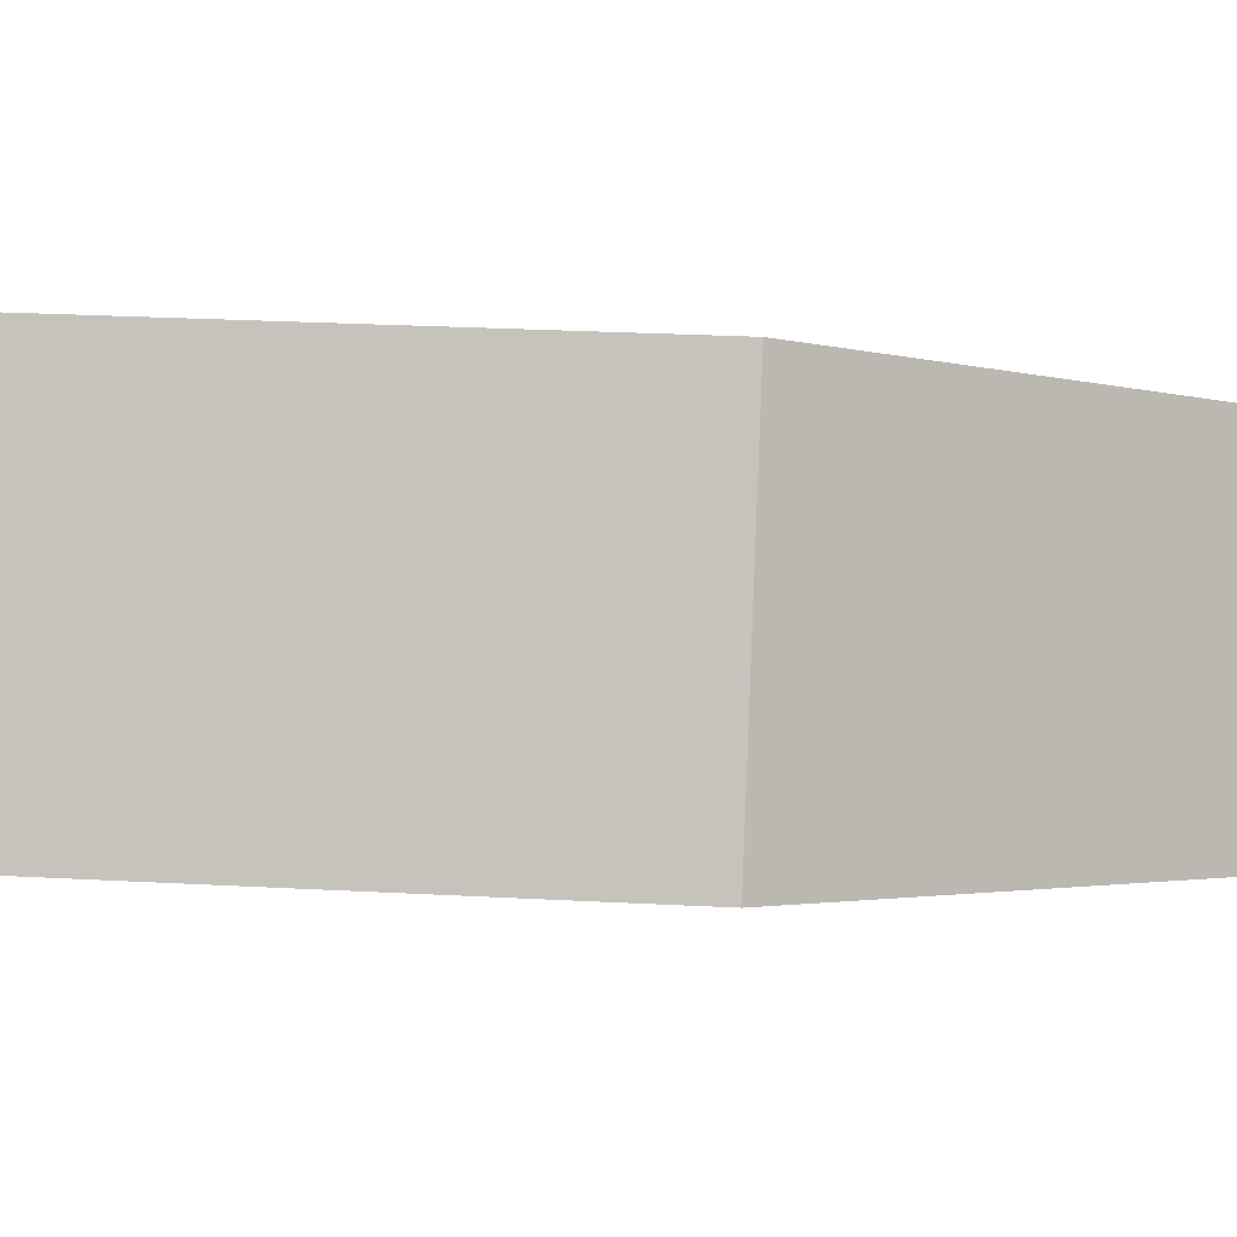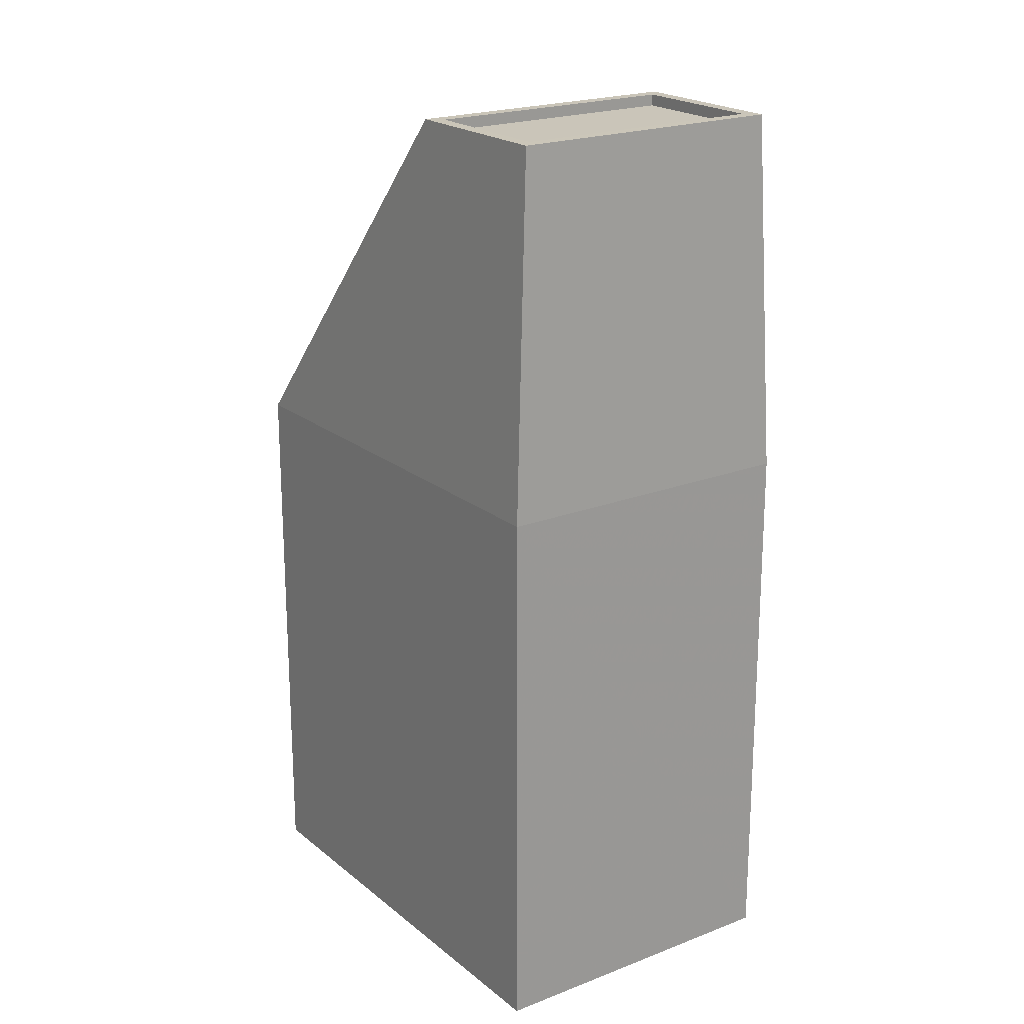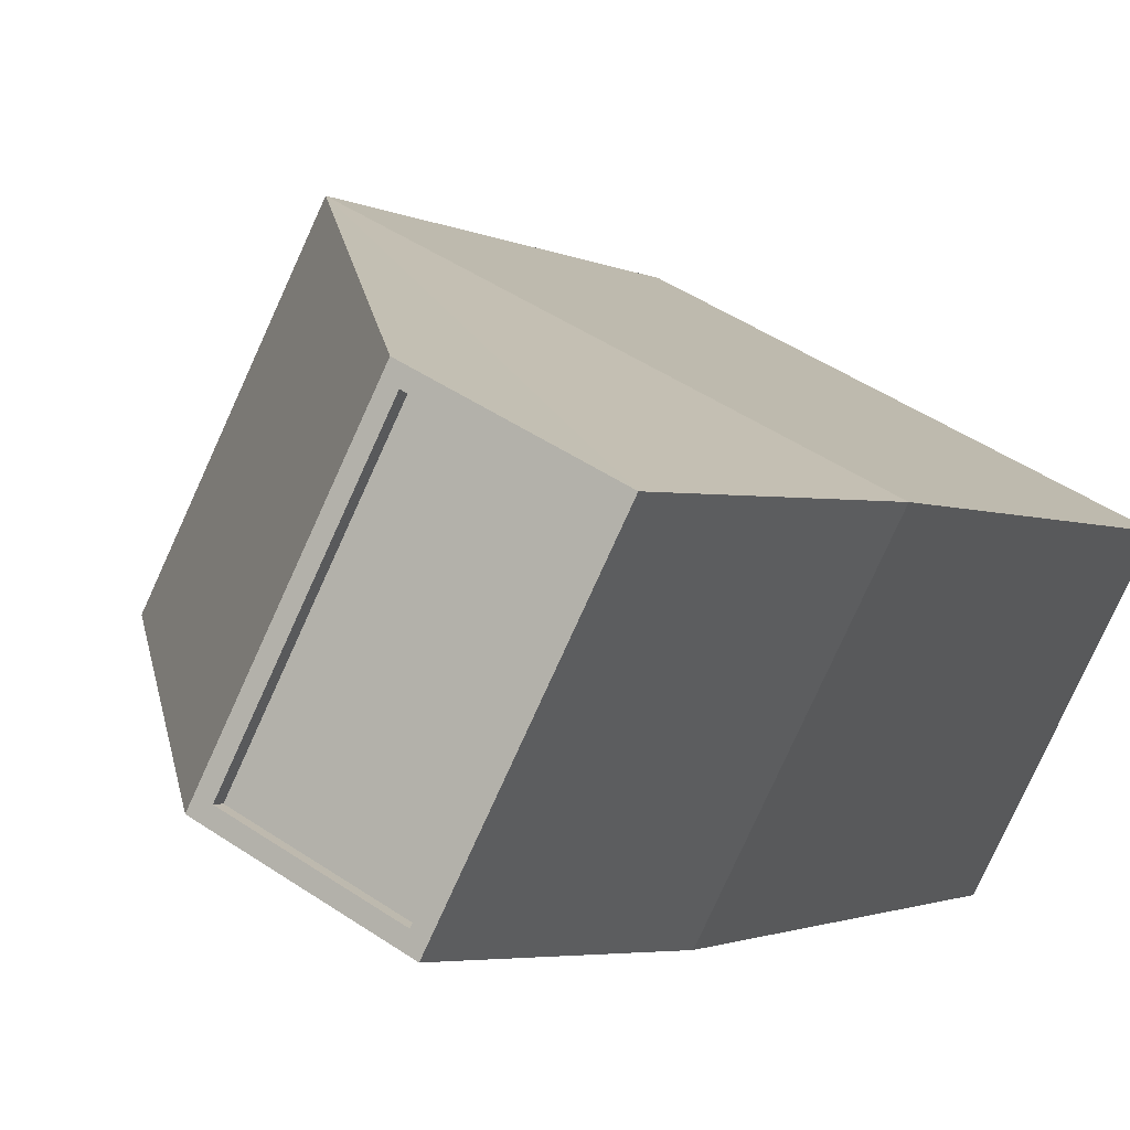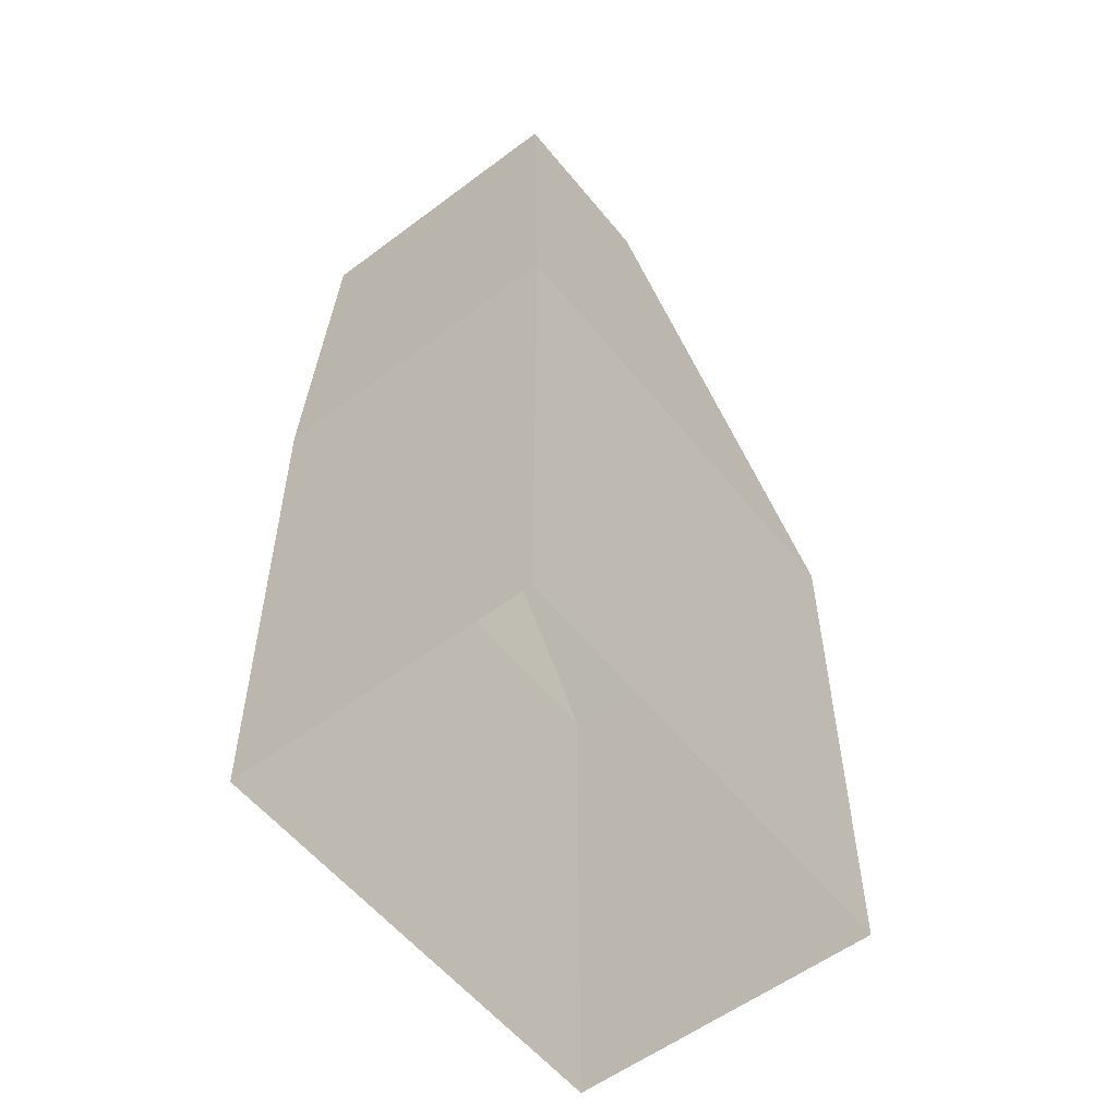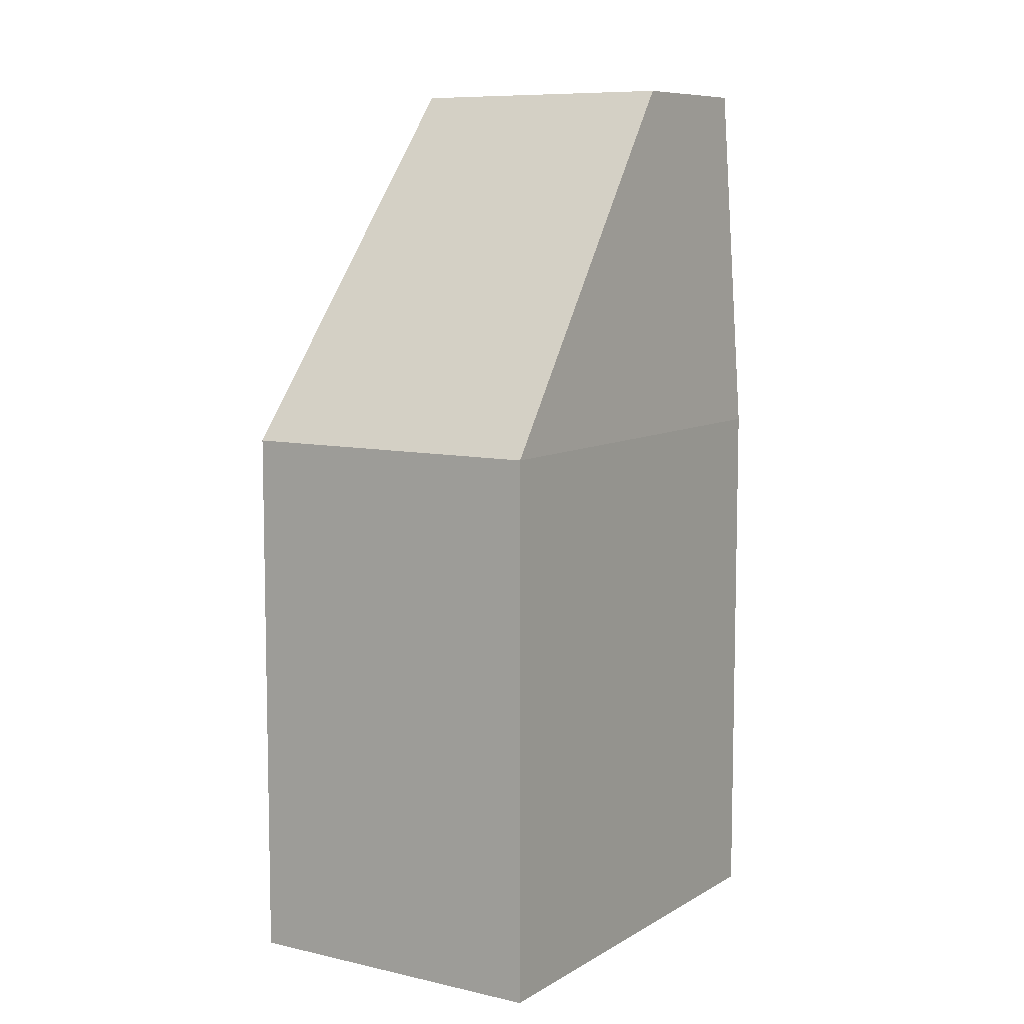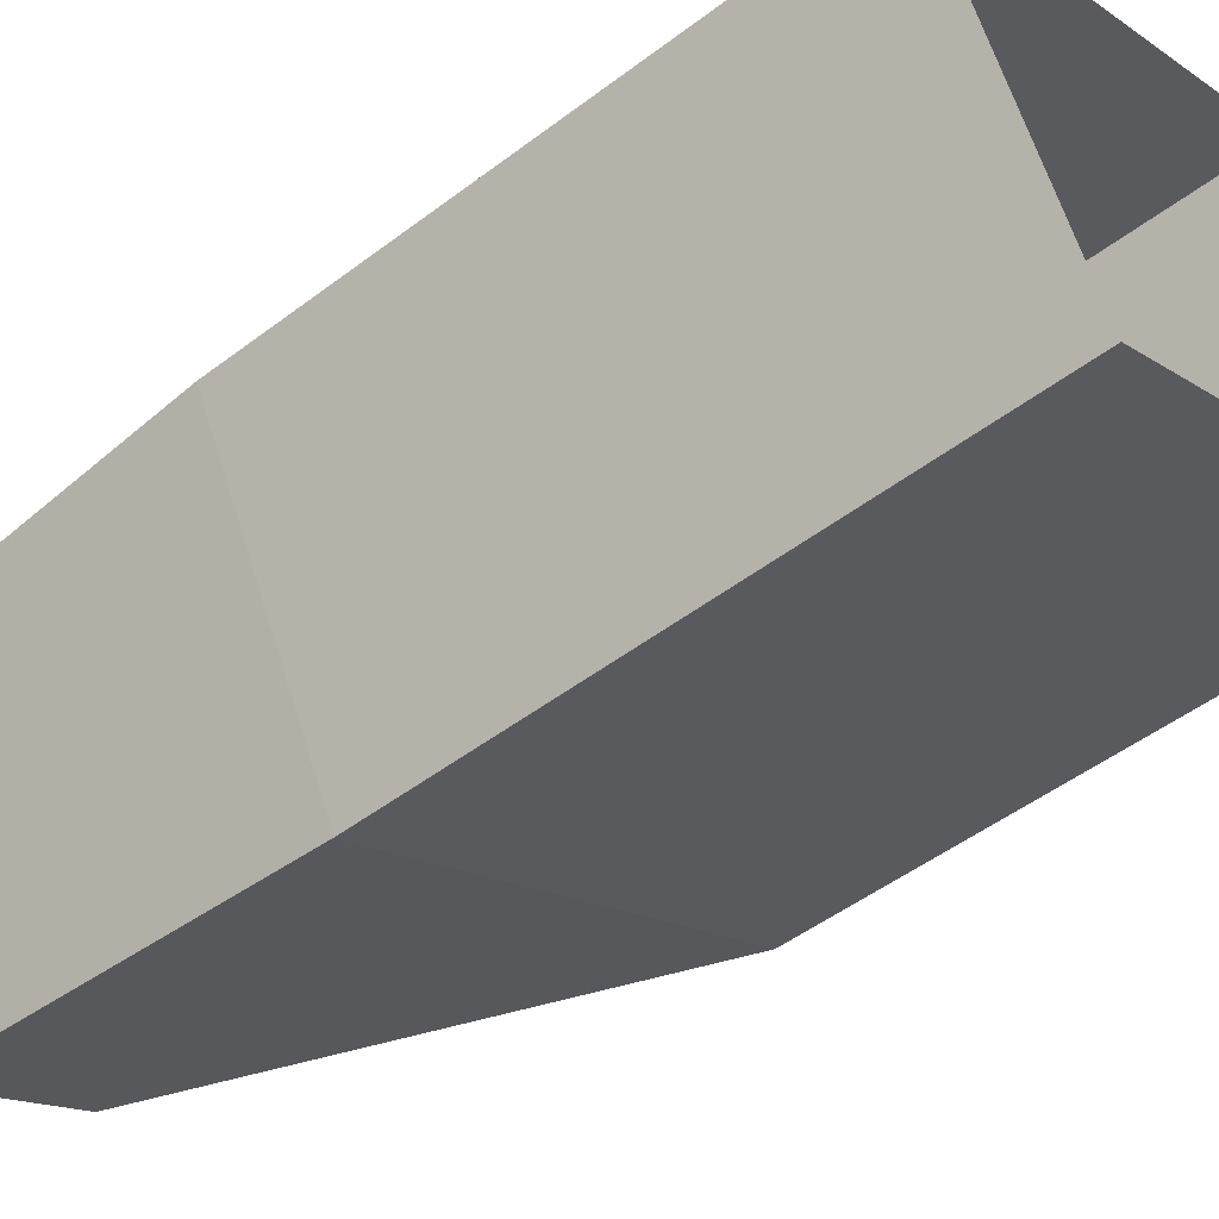
<metadata>
{"format":"obj","ext":"obj","renderer":"f3d","projection":"perspective","resolution":1024,"background":"white","views":[{"elev":27.1,"azim":-85.3,"up":"+Y"},{"elev":20.7,"azim":27.5,"up":"+Z"},{"elev":-1.6,"azim":25.9,"up":"+Y"},{"elev":-55.9,"azim":100.9,"up":"+Z"},{"elev":8.4,"azim":-84.8,"up":"+Z"},{"elev":-49.0,"azim":130.2,"up":"+Y"}]}
</metadata>
<code>
v -5320 -3.599e+04 2.86
v -5329 -3.598e+04 2.862
v -5326 -3.598e+04 2.864
v -5317 -3.598e+04 2.862
v -5329 -3.598e+04 15.05
v -5320 -3.598e+04 23.14
v -5326 -3.598e+04 15.05
v -5323 -3.598e+04 23.14
v -5317 -3.598e+04 23.14
v -5318 -3.598e+04 23.14
v -5320 -3.599e+04 23.14
v -5323 -3.598e+04 23.14
v -5320 -3.599e+04 23.14
v -5320 -3.598e+04 23.14
v -5320 -3.599e+04 22.89
v -5320 -3.598e+04 22.89
v -5323 -3.598e+04 22.89
v -5318 -3.598e+04 22.89
v -5317 -3.598e+04 15.05
v -5320 -3.599e+04 15.05
f 1 2 3
f 4 1 3
f 5 6 7
f 8 6 5
f 9 6 10
f 8 11 12
f 6 8 12
f 12 11 13
f 10 6 14
f 12 14 6
f 15 16 17
f 15 18 16
f 10 11 9
f 10 13 11
f 19 4 3
f 7 19 3
f 20 1 4
f 19 20 4
f 20 2 1
f 20 5 2
f 5 3 2
f 5 7 3
f 20 8 5
f 11 8 20
f 7 9 19
f 6 9 7
f 9 11 19
f 19 11 20
f 13 15 17
f 12 13 17
f 12 17 16
f 14 12 16
f 10 16 18
f 10 14 16
f 13 18 15
f 13 10 18

</code>
